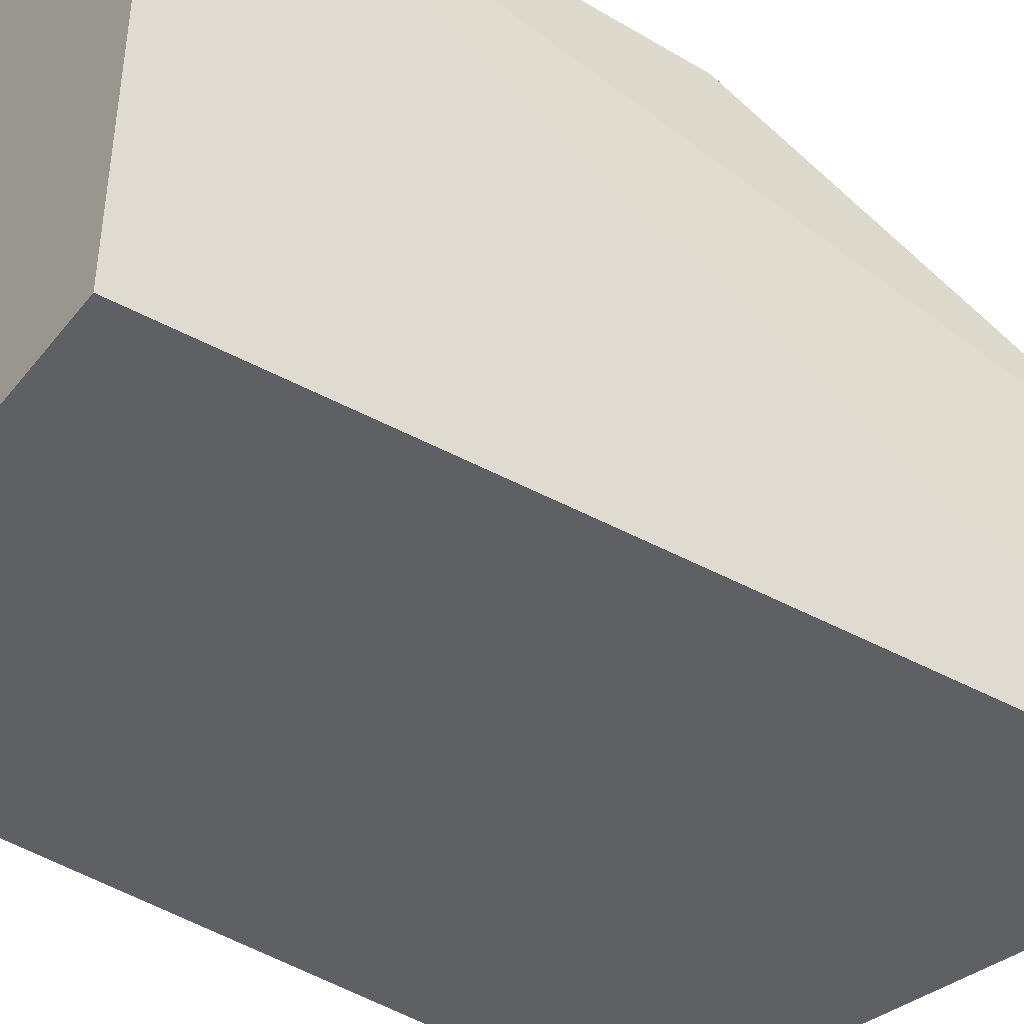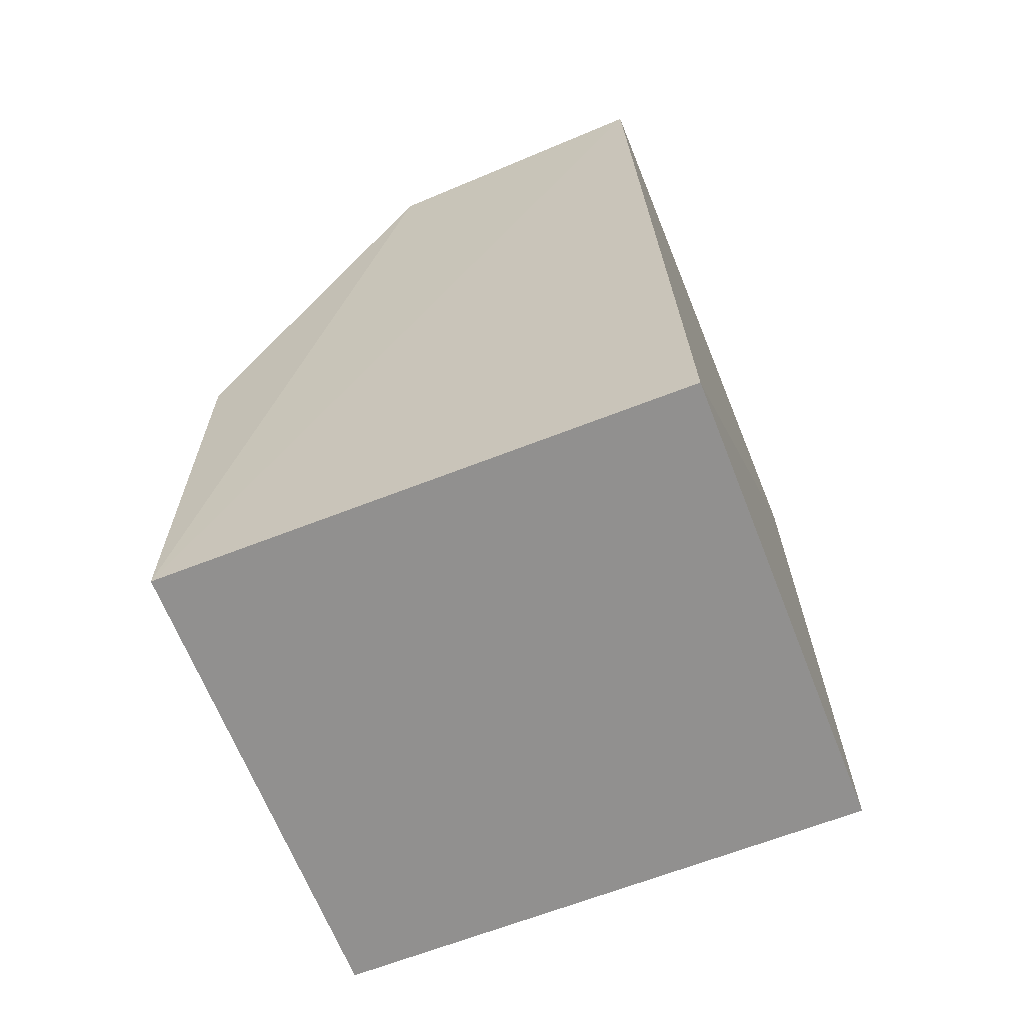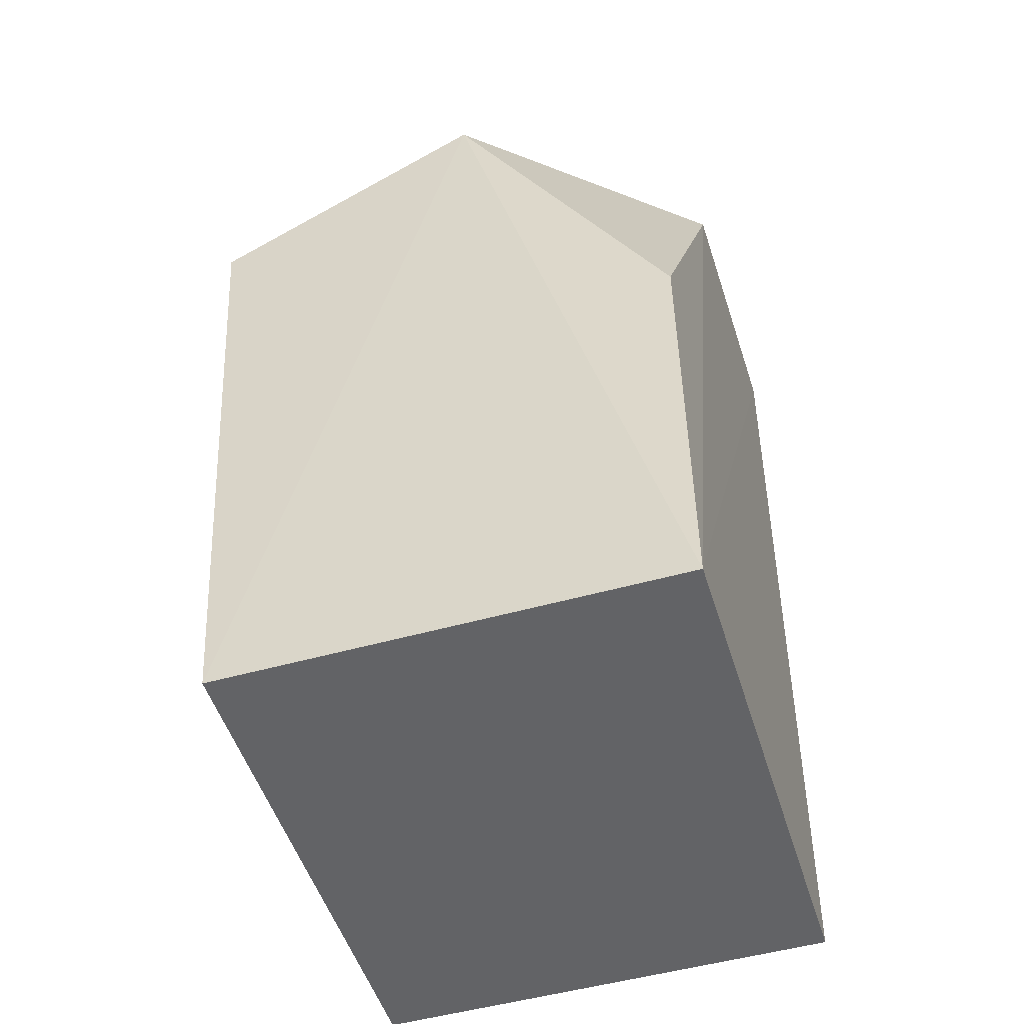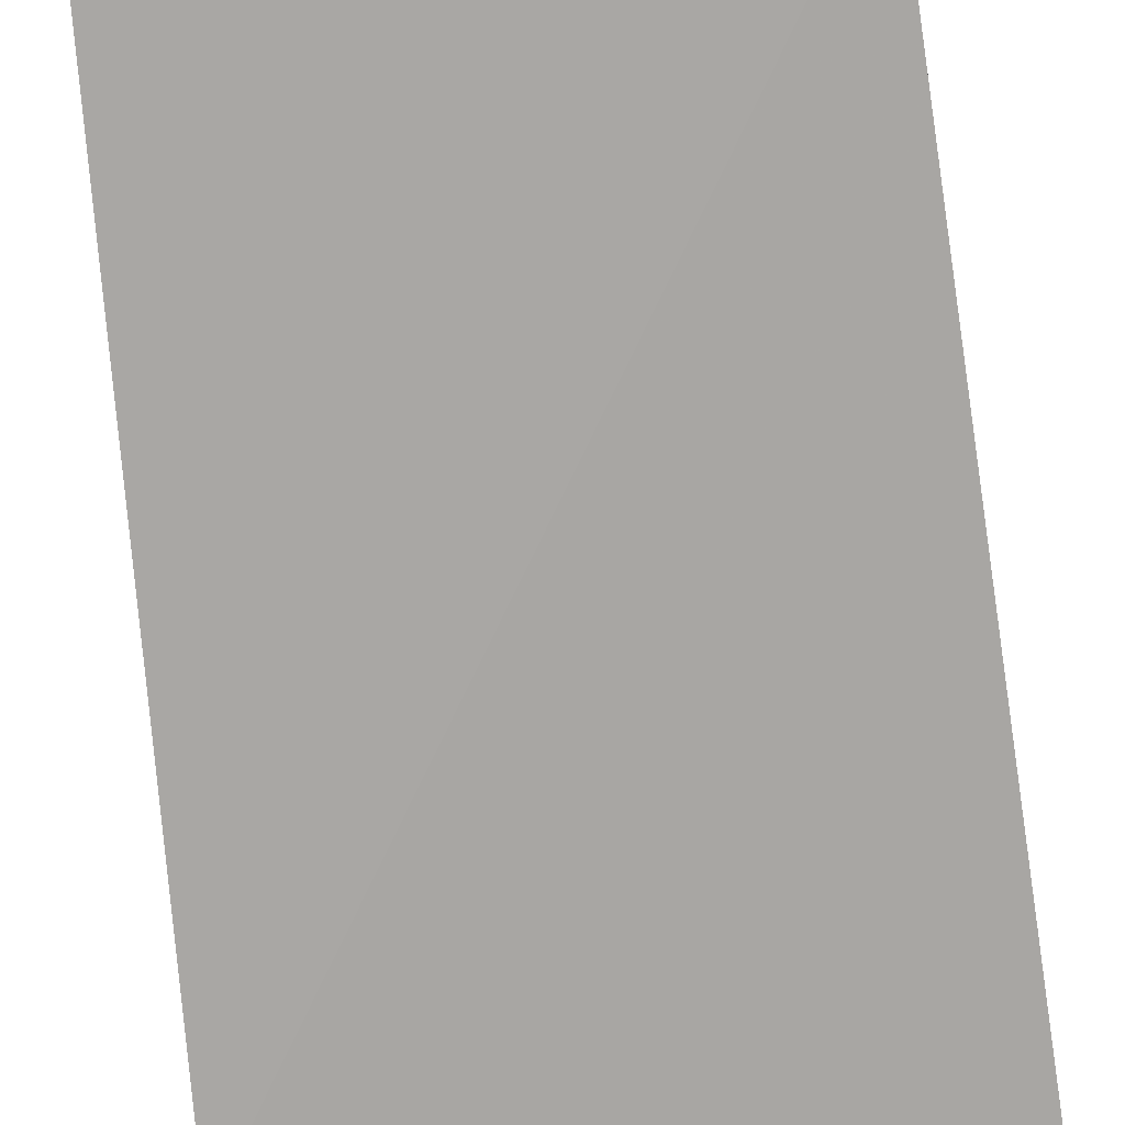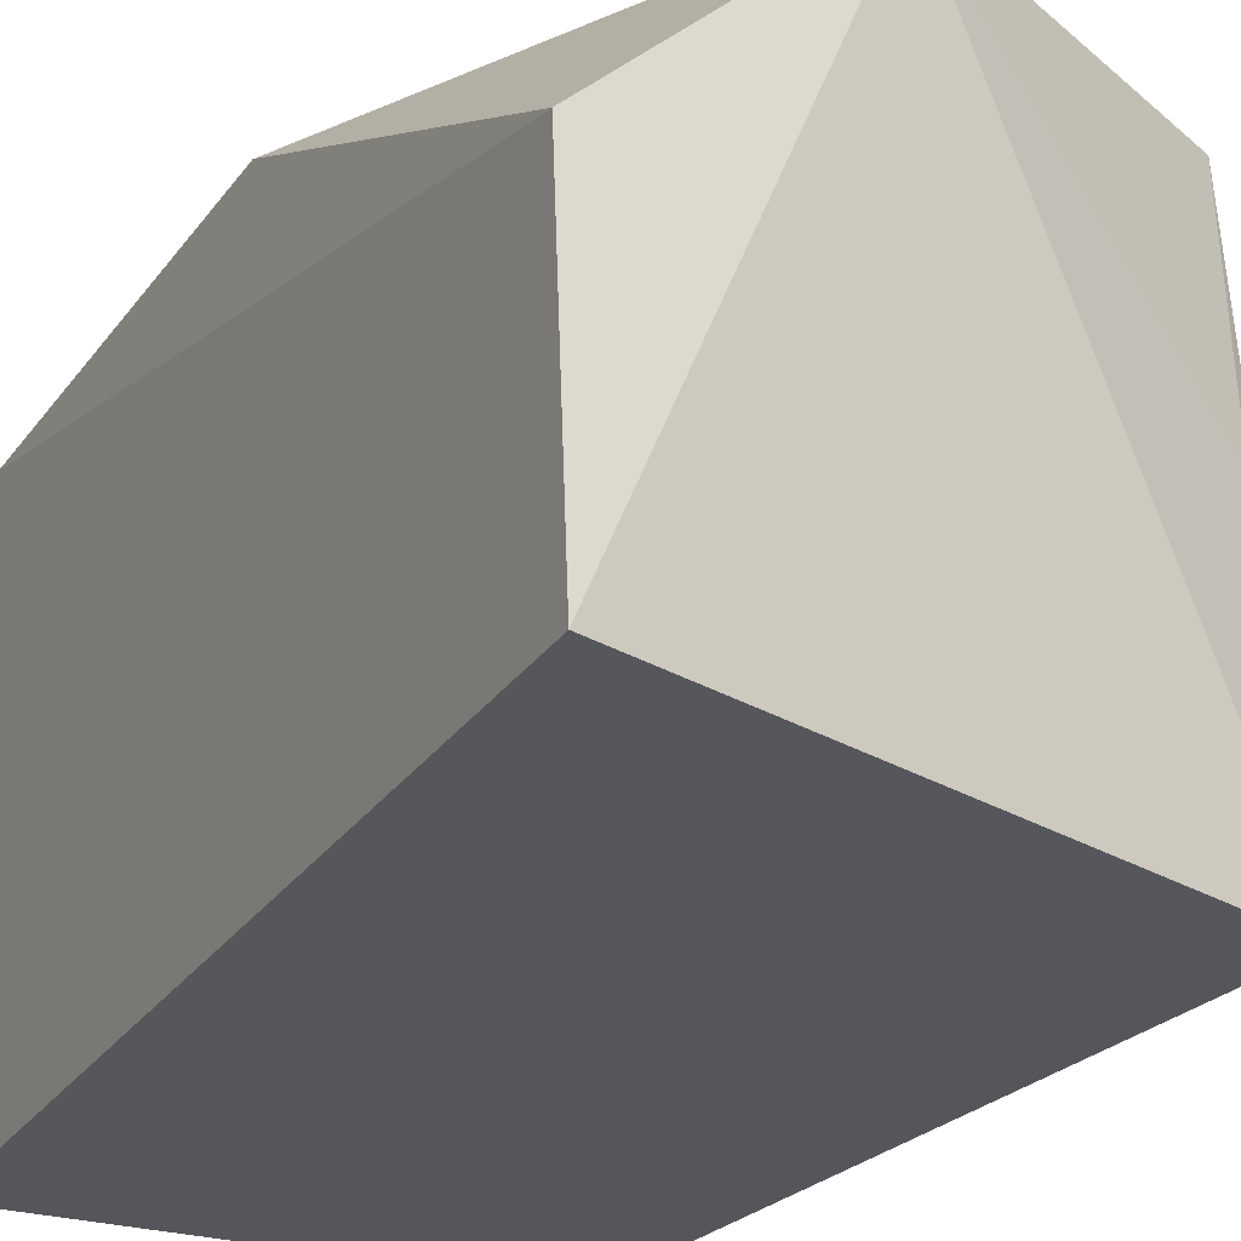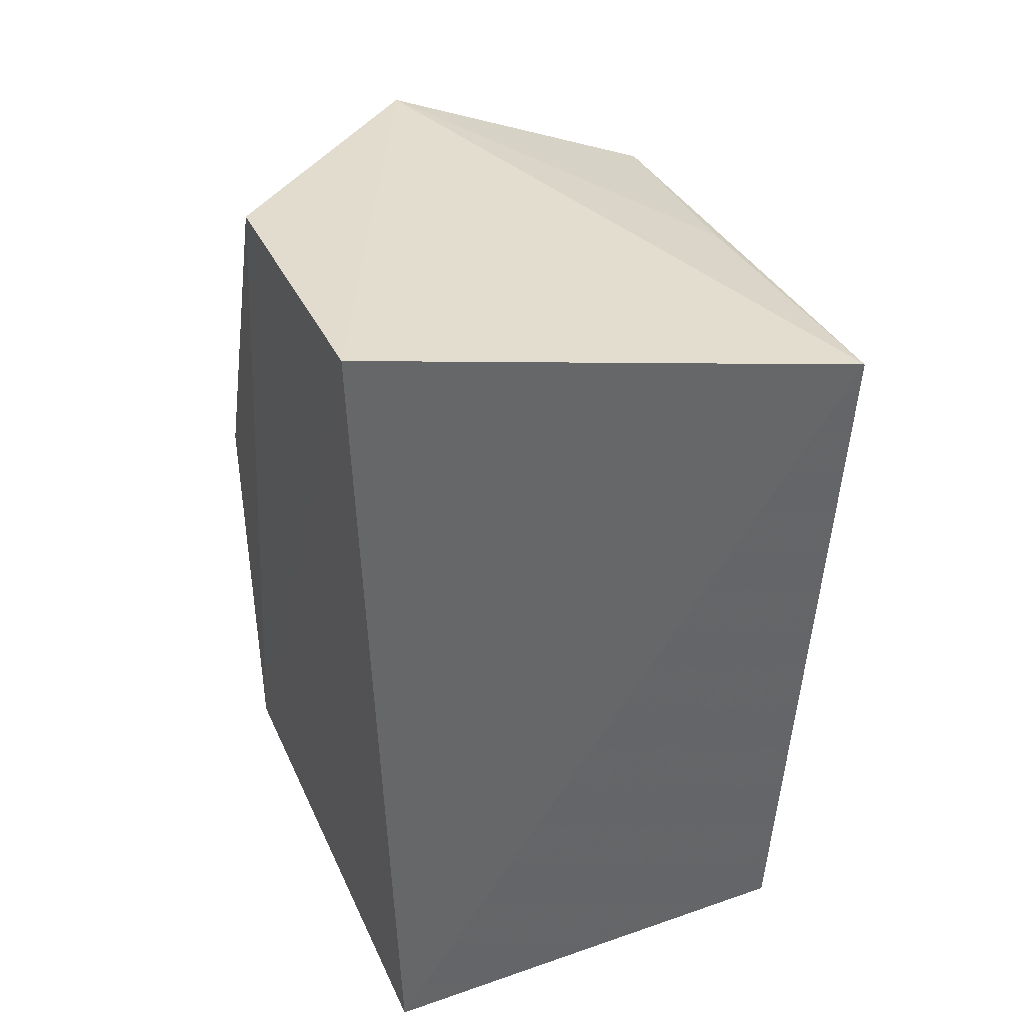
<metadata>
{"format":"obj","ext":"obj","renderer":"f3d","projection":"perspective","resolution":1024,"background":"white","views":[{"elev":-43.1,"azim":54.8,"up":"+Z"},{"elev":-65.7,"azim":111.4,"up":"+Y"},{"elev":-50.9,"azim":17.1,"up":"+Y"},{"elev":-75.3,"azim":7.9,"up":"+Z"},{"elev":-24.9,"azim":152.6,"up":"+Z"},{"elev":40.9,"azim":157.1,"up":"+Y"}]}
</metadata>
<code>
v 0.003558 -0.00439 0.1439
v 0.003558 -0.00439 0.007576
v 0.00792 0.2371 0.01273
v -0.0554 0.218 0.1494
v -0.1177 -0.00439 0.1439
v 0.007438 0.2305 0.08806
v -0.1304 0.198 0.009658
v 0.003558 0.1168 0.1439
v -0.1177 -0.00439 0.007576
v -0.1308 0.1834 0.1463
v -0.127 0.1924 0.0849
f 1 2 3
f 5 2 1
f 5 1 4
f 6 1 3
f 6 3 4
f 7 3 2
f 7 4 3
f 8 6 4
f 8 4 1
f 8 1 6
f 9 7 2
f 9 2 5
f 10 5 4
f 10 9 5
f 10 7 9
f 11 10 4
f 11 4 7
f 11 7 10

</code>
